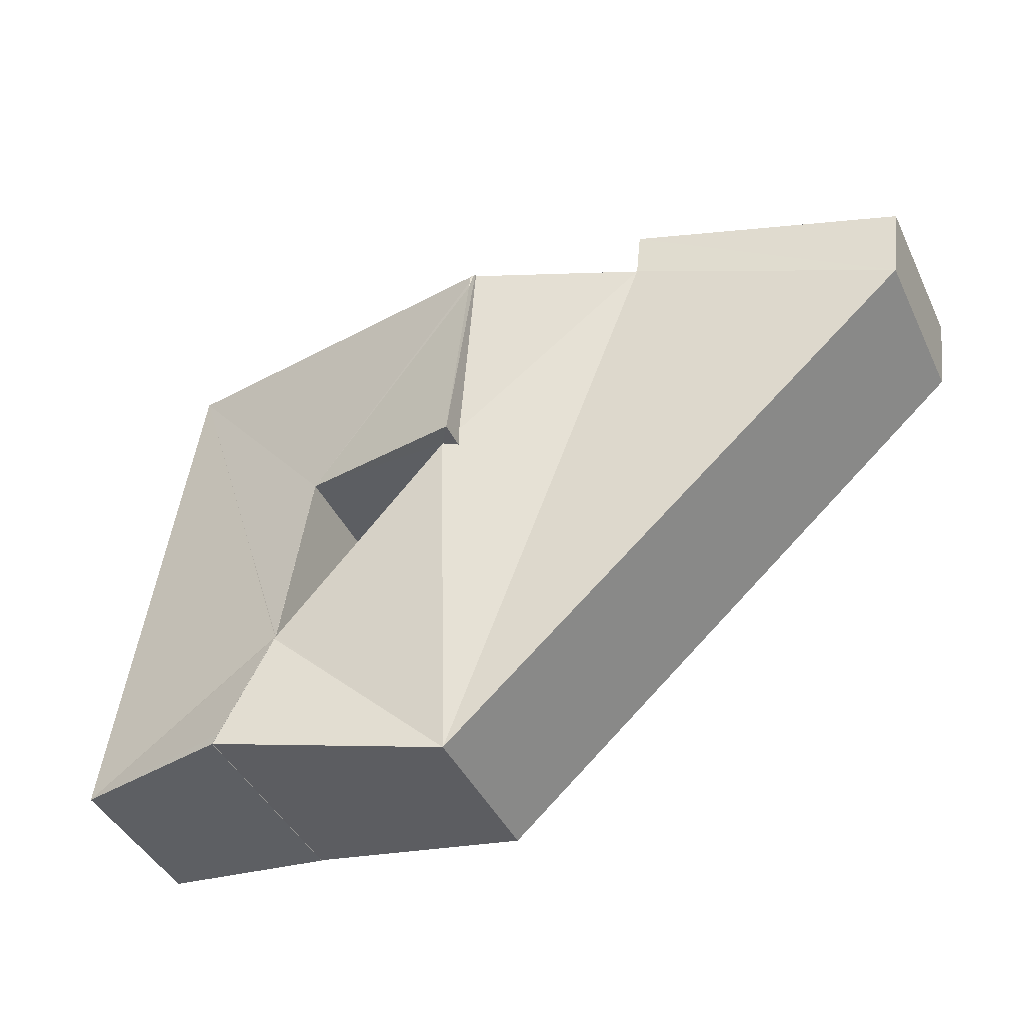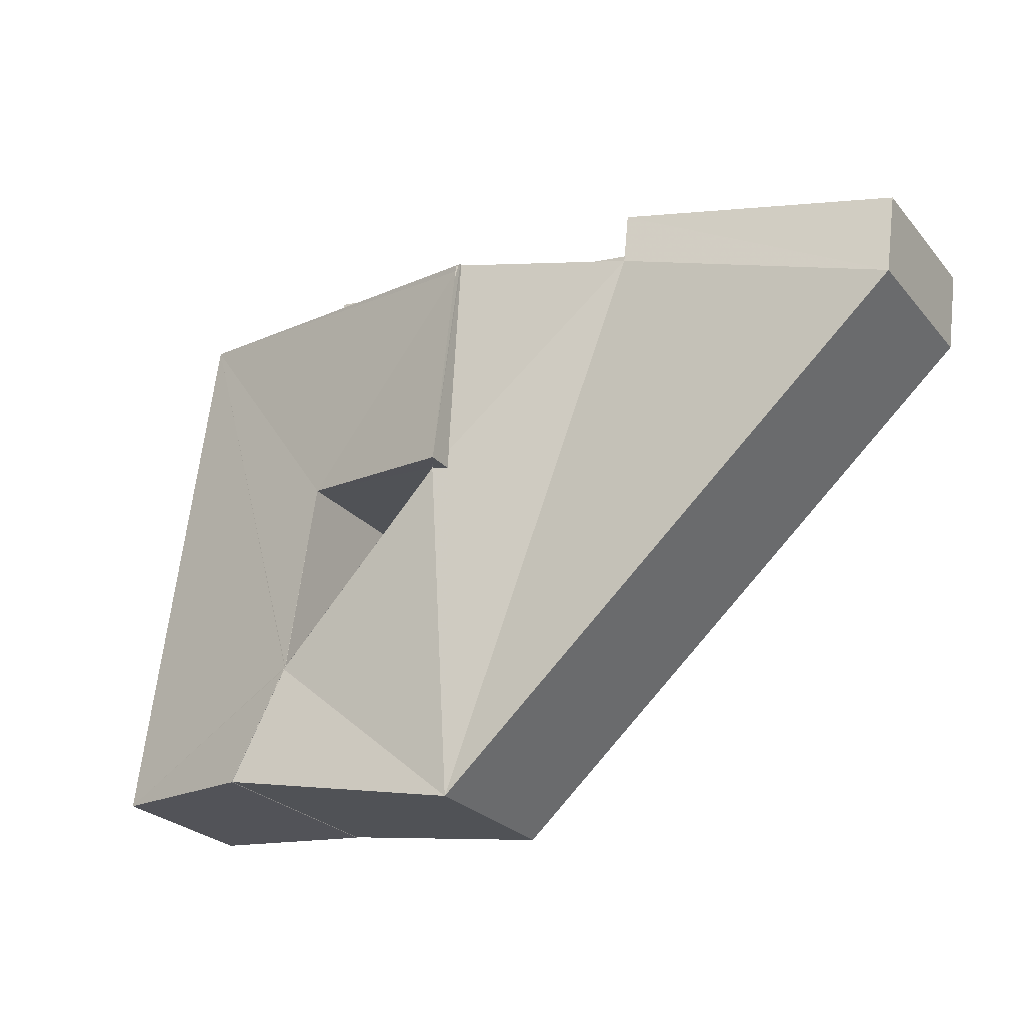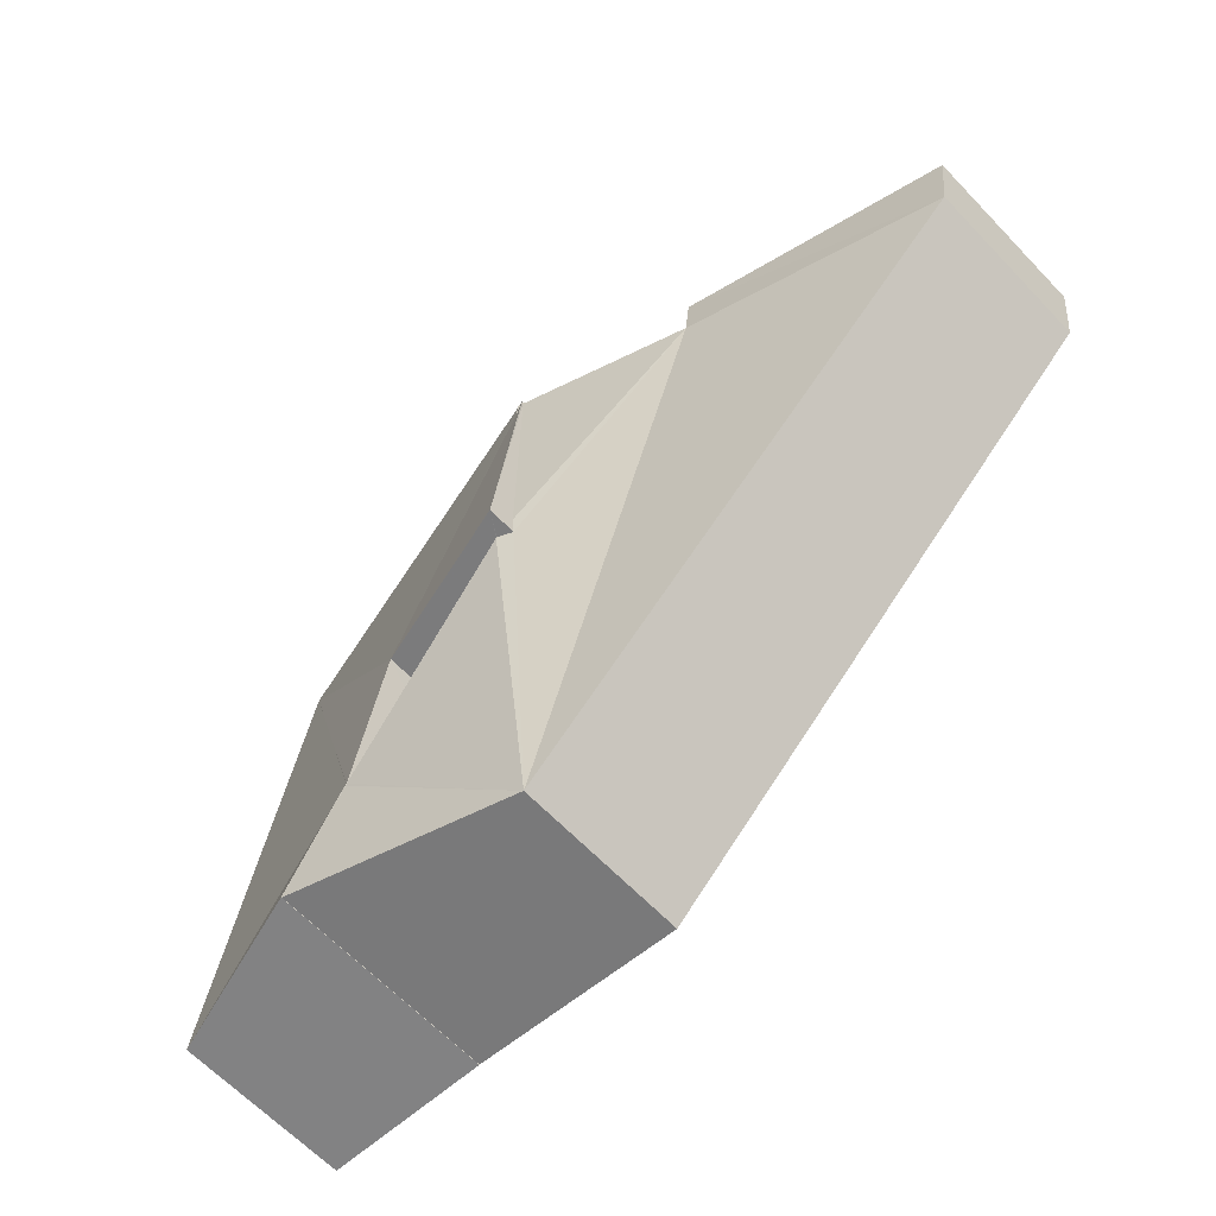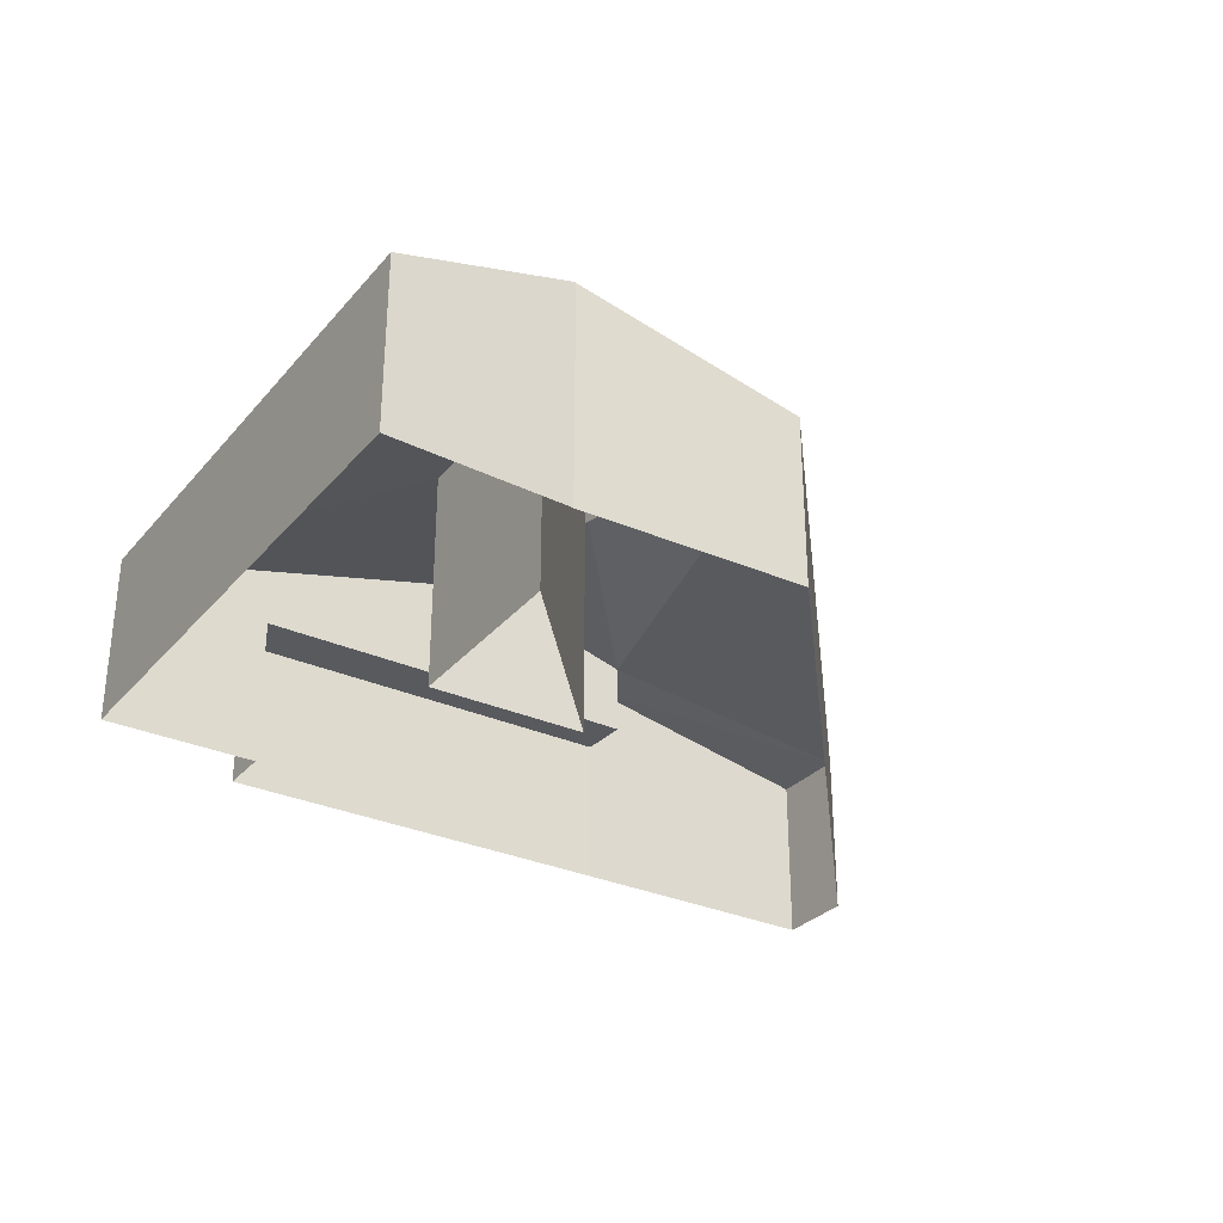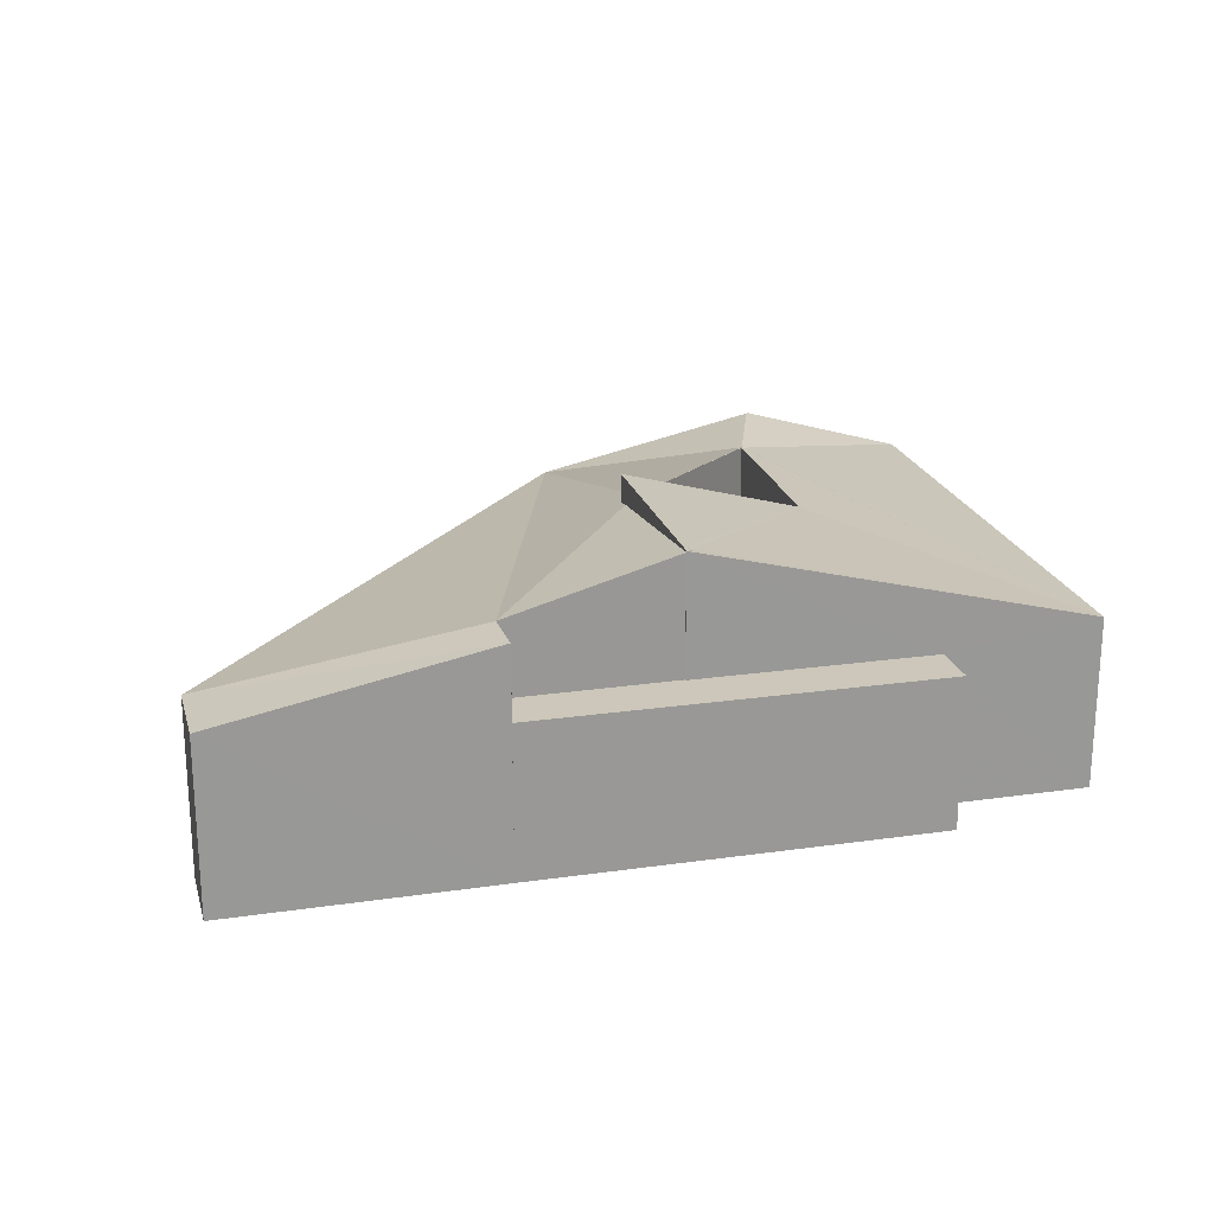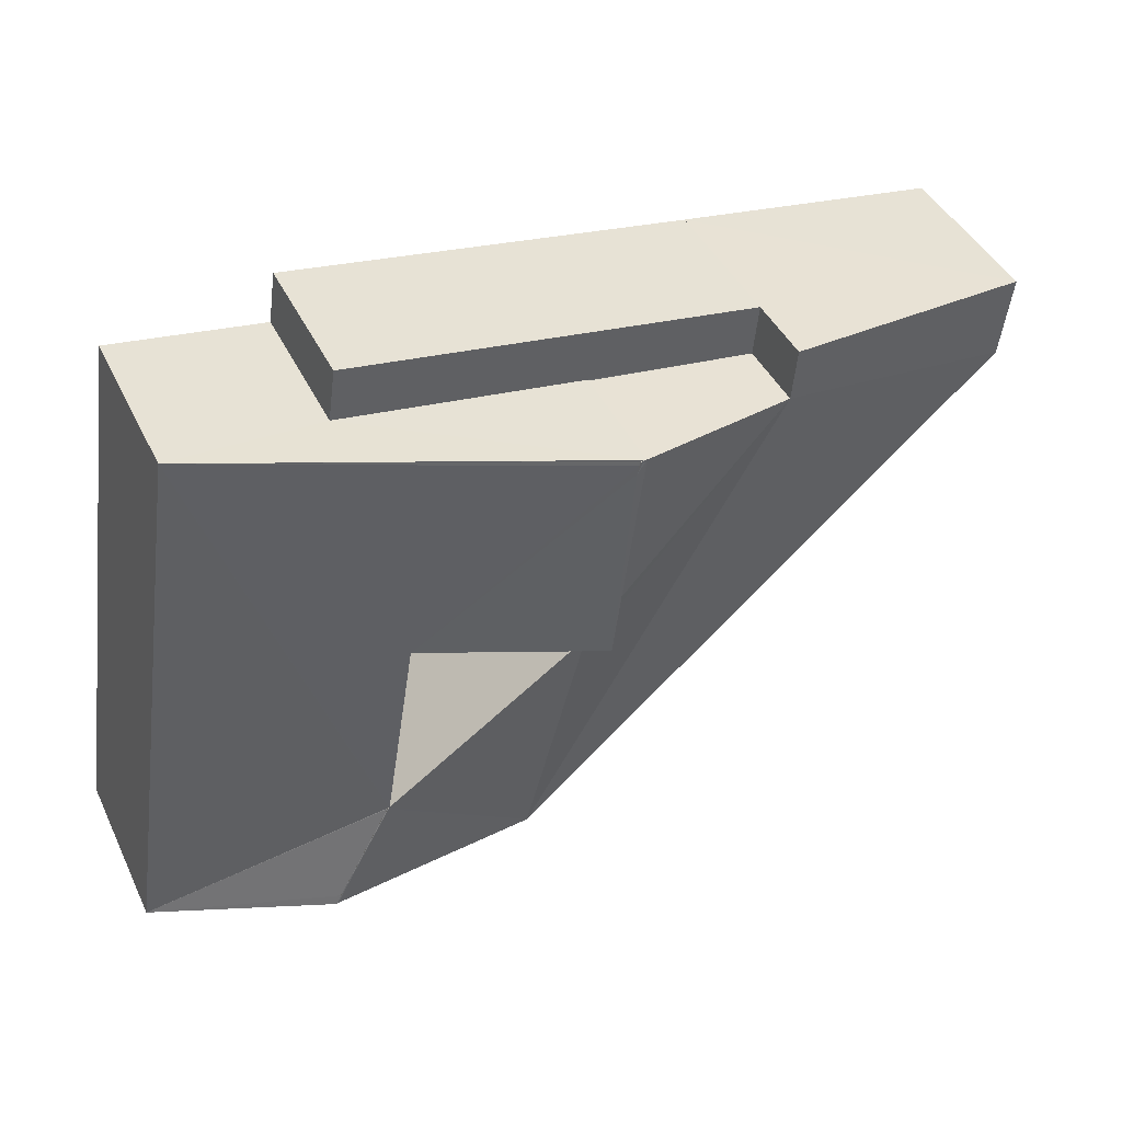
<metadata>
{"format":"obj","ext":"obj","renderer":"f3d","projection":"perspective","resolution":1024,"background":"white","views":[{"elev":-42.5,"azim":24.3,"up":"+Y"},{"elev":-25.6,"azim":30.6,"up":"+Y"},{"elev":-65.3,"azim":43.9,"up":"+Y"},{"elev":-30.6,"azim":-41.2,"up":"+Z"},{"elev":21.5,"azim":157.6,"up":"+Z"},{"elev":42.8,"azim":-24.4,"up":"+Y"}]}
</metadata>
<code>
v -8.808e+04 -9.873e+04 11.21
v -8.806e+04 -9.872e+04 11.21
v -8.808e+04 -9.874e+04 11.21
v -8.806e+04 -9.872e+04 11.21
v -8.807e+04 -9.872e+04 11.21
v -8.81e+04 -9.874e+04 11.21
v -8.81e+04 -9.872e+04 11.21
v -8.809e+04 -9.872e+04 11.21
v -8.809e+04 -9.874e+04 11.21
v -8.809e+04 -9.874e+04 11.21
v -8.809e+04 -9.873e+04 11.21
v -8.807e+04 -9.872e+04 11.21
v -8.809e+04 -9.872e+04 11.21
v -8.809e+04 -9.871e+04 11.21
v -8.808e+04 -9.873e+04 11.21
v -8.809e+04 -9.871e+04 17.08
v -8.809e+04 -9.872e+04 17.08
v -8.808e+04 -9.872e+04 17.08
v -8.807e+04 -9.872e+04 17.08
v -8.807e+04 -9.872e+04 17.08
v -8.808e+04 -9.872e+04 17.08
v -8.809e+04 -9.873e+04 19.89
v -8.809e+04 -9.873e+04 19.9
v -8.808e+04 -9.873e+04 20.87
v -8.808e+04 -9.874e+04 17.88
v -8.809e+04 -9.873e+04 19.88
v -8.809e+04 -9.873e+04 19.89
v -8.808e+04 -9.873e+04 20.63
v -8.807e+04 -9.872e+04 19.89
v -8.808e+04 -9.873e+04 20.86
v -8.808e+04 -9.873e+04 20.79
v -8.806e+04 -9.872e+04 17.88
v -8.808e+04 -9.872e+04 21.69
v -8.807e+04 -9.872e+04 19.89
v -8.809e+04 -9.874e+04 19.89
v -8.806e+04 -9.872e+04 17.89
v -8.809e+04 -9.874e+04 19.88
v -8.808e+04 -9.873e+04 20.87
v -8.808e+04 -9.872e+04 21.71
v -8.808e+04 -9.872e+04 21.72
v -8.808e+04 -9.872e+04 21.75
v -8.808e+04 -9.872e+04 21.69
v -8.809e+04 -9.873e+04 19.9
v -8.809e+04 -9.873e+04 19.9
v -8.81e+04 -9.872e+04 17.88
v -8.81e+04 -9.874e+04 17.88
v -8.809e+04 -9.873e+04 19.9
v -8.809e+04 -9.872e+04 19.9
v -8.808e+04 -9.872e+04 21.75
v -8.808e+04 -9.872e+04 21.7
v -8.808e+04 -9.872e+04 21.69
v -8.808e+04 -9.873e+04 21.75
v -8.809e+04 -9.873e+04 19.89
v -8.809e+04 -9.874e+04 19.9
f 1 2 3
f 4 2 5
f 6 7 8
f 9 10 6
f 3 9 11
f 12 4 5
f 13 14 5
f 7 13 8
f 1 3 11
f 1 15 2
f 2 15 5
f 11 6 8
f 11 9 6
f 13 5 15
f 8 13 15
f 16 17 18
f 16 18 19
f 18 20 19
f 18 21 20
f 22 23 24
f 23 25 24
f 23 26 25
f 22 27 23
f 28 24 25
f 25 29 28
f 30 24 28
f 28 29 31
f 32 29 25
f 31 29 33
f 29 32 34
f 35 27 22
f 34 32 36
f 26 37 25
f 30 38 24
f 39 40 41
f 42 39 41
f 43 44 45
f 46 43 45
f 44 47 48
f 45 44 48
f 49 45 50
f 39 49 40
f 45 48 51
f 51 50 45
f 49 50 40
f 48 52 42
f 42 52 49
f 51 48 42
f 42 49 39
f 46 53 43
f 27 35 23
f 35 54 23
f 35 46 54
f 35 53 46
f 17 16 14
f 13 17 14
f 5 14 16
f 19 5 16
f 20 29 19
f 5 19 12
f 12 19 34
f 19 29 34
f 53 22 43
f 11 47 1
f 47 24 1
f 22 24 47
f 43 22 44
f 44 22 47
f 15 1 24
f 38 15 24
f 36 4 12
f 34 36 12
f 32 2 4
f 36 32 4
f 32 25 3
f 2 32 3
f 9 25 37
f 9 3 25
f 21 33 29
f 20 21 29
f 53 35 22
f 51 41 50
f 51 42 41
f 40 50 41
f 49 17 45
f 45 17 7
f 49 18 17
f 7 17 13
f 15 38 48
f 15 48 8
f 28 52 30
f 30 52 38
f 38 52 48
f 11 8 48
f 47 11 48
f 9 37 10
f 10 37 54
f 26 23 54
f 37 26 54
f 10 46 6
f 10 54 46
f 46 7 6
f 46 45 7
f 21 18 33
f 18 49 33
f 31 52 28
f 33 49 52
f 33 52 31

</code>
